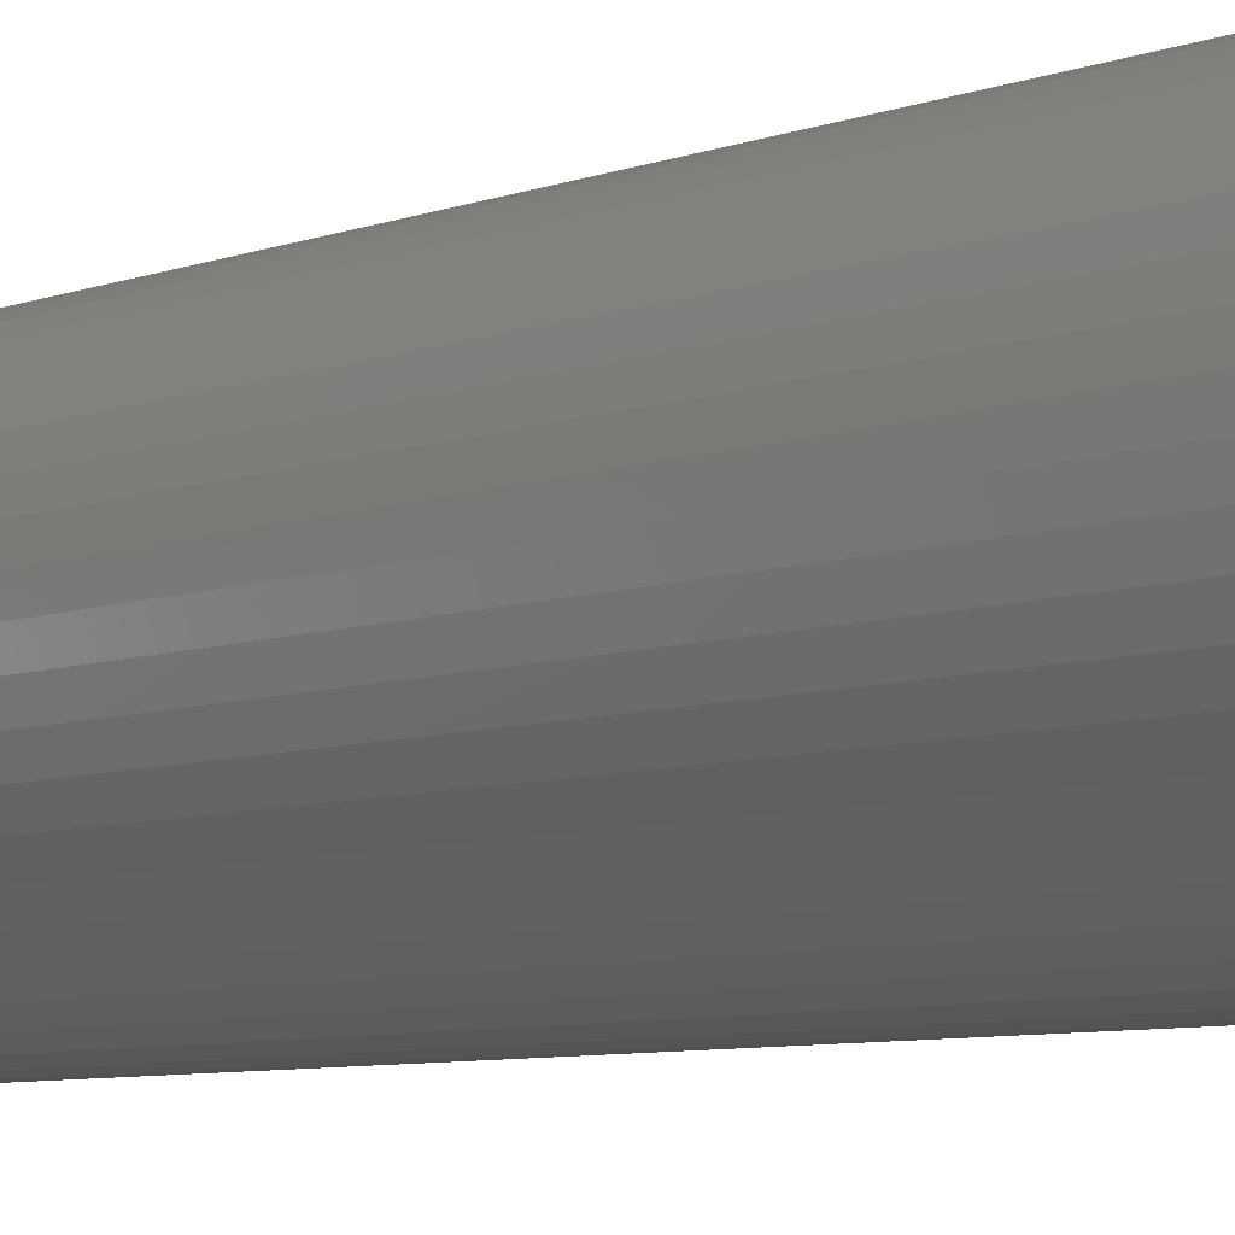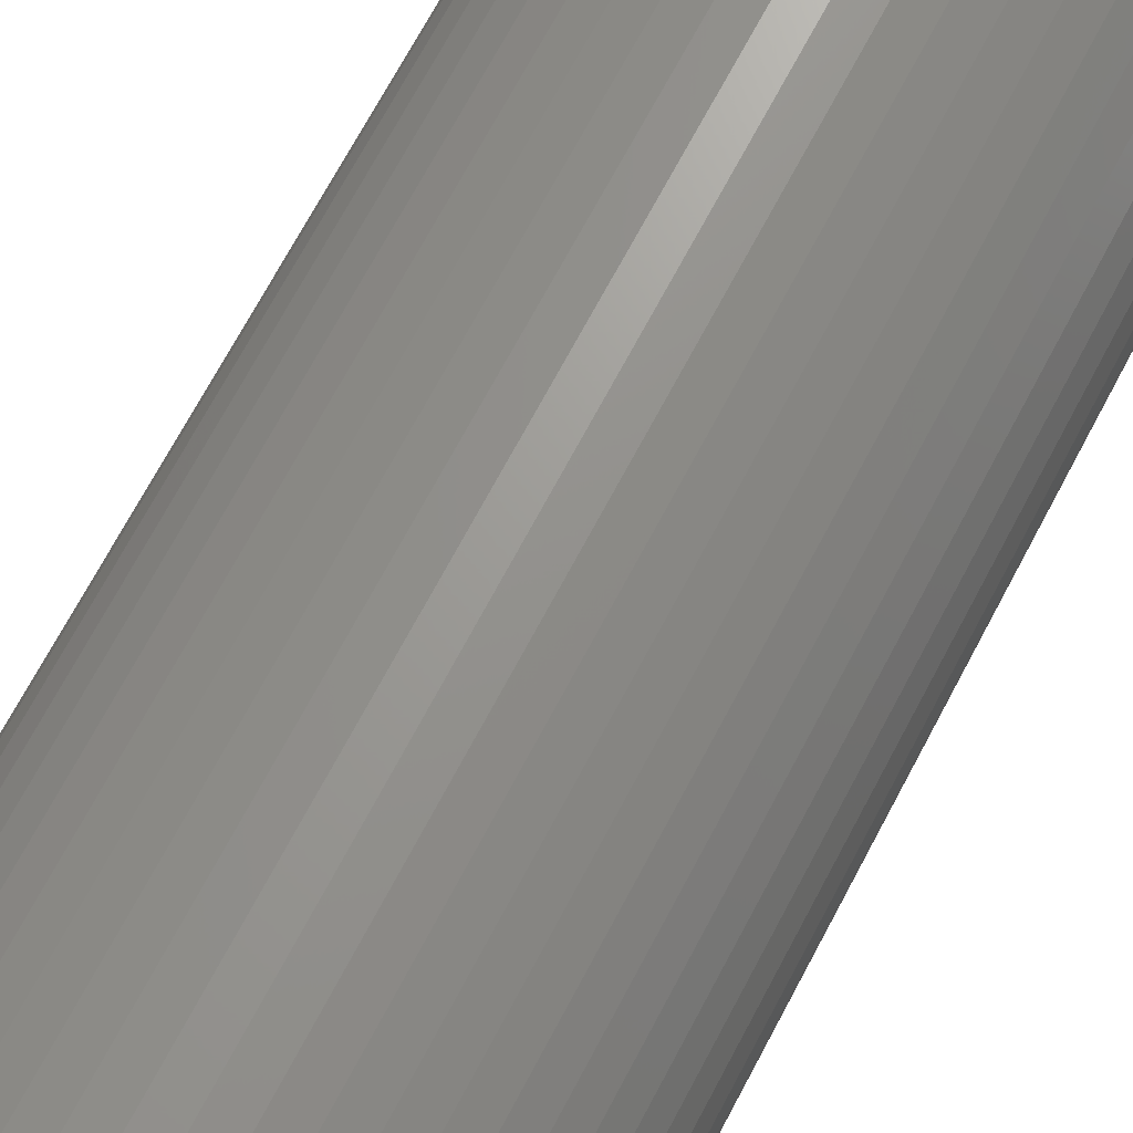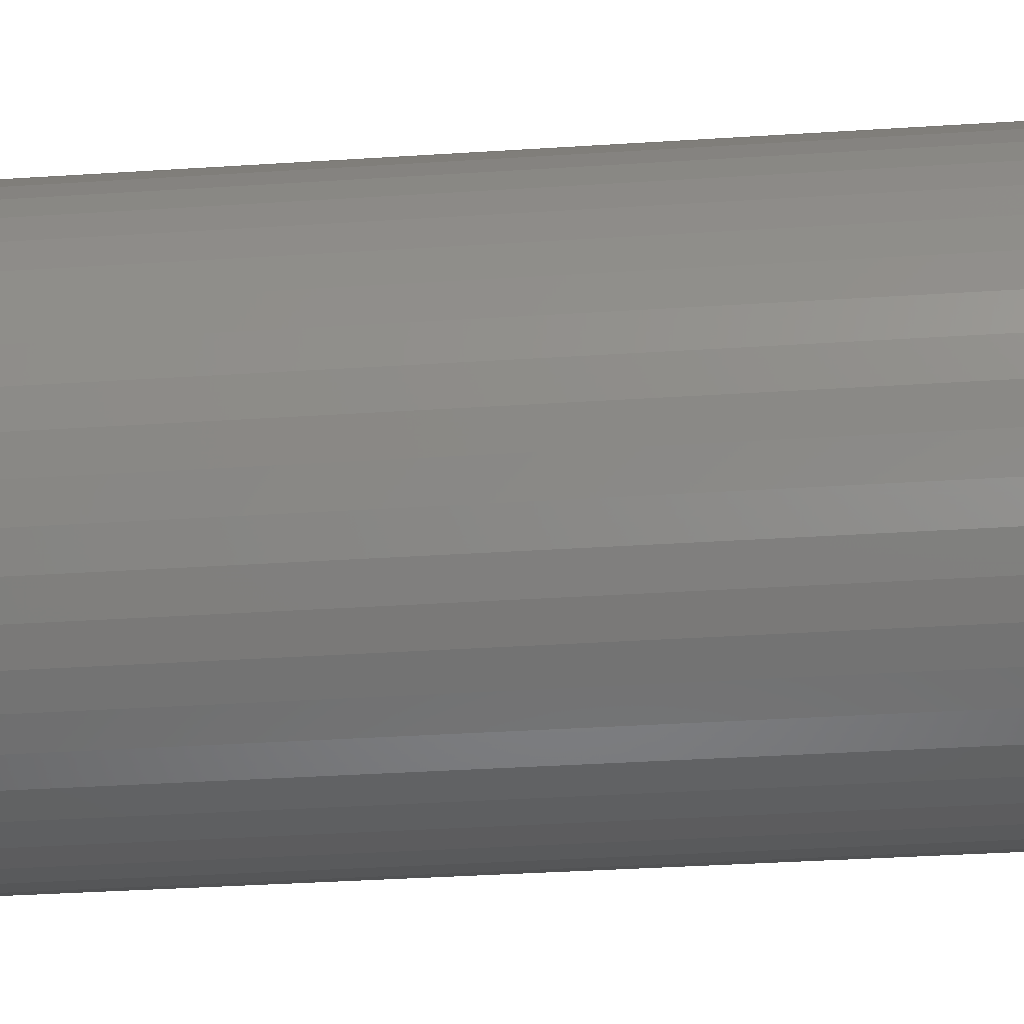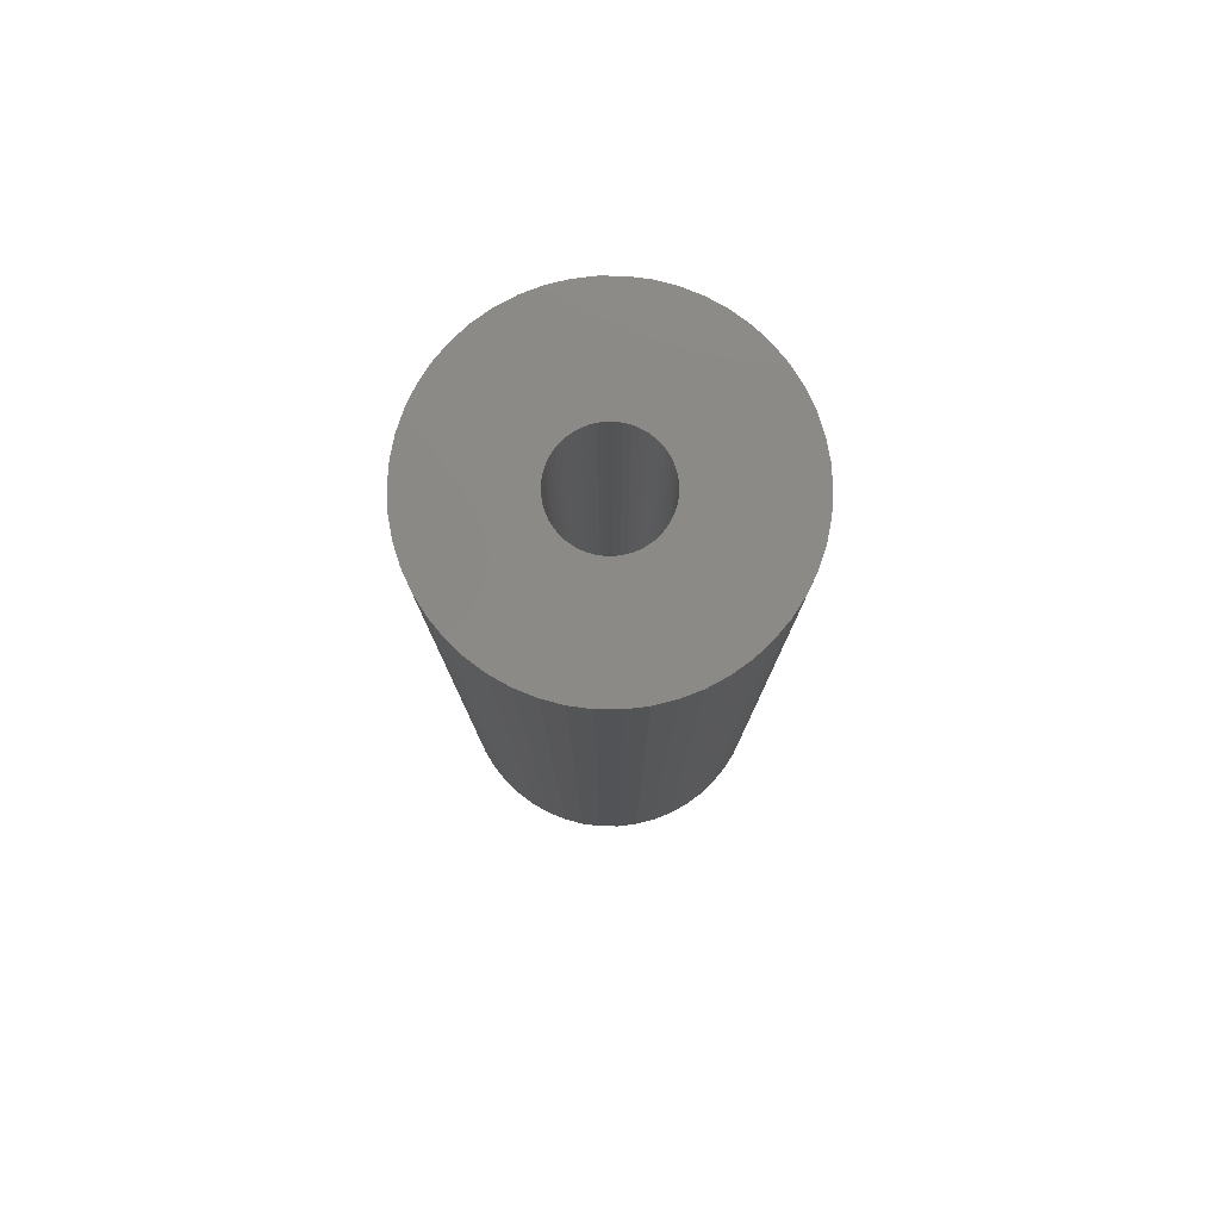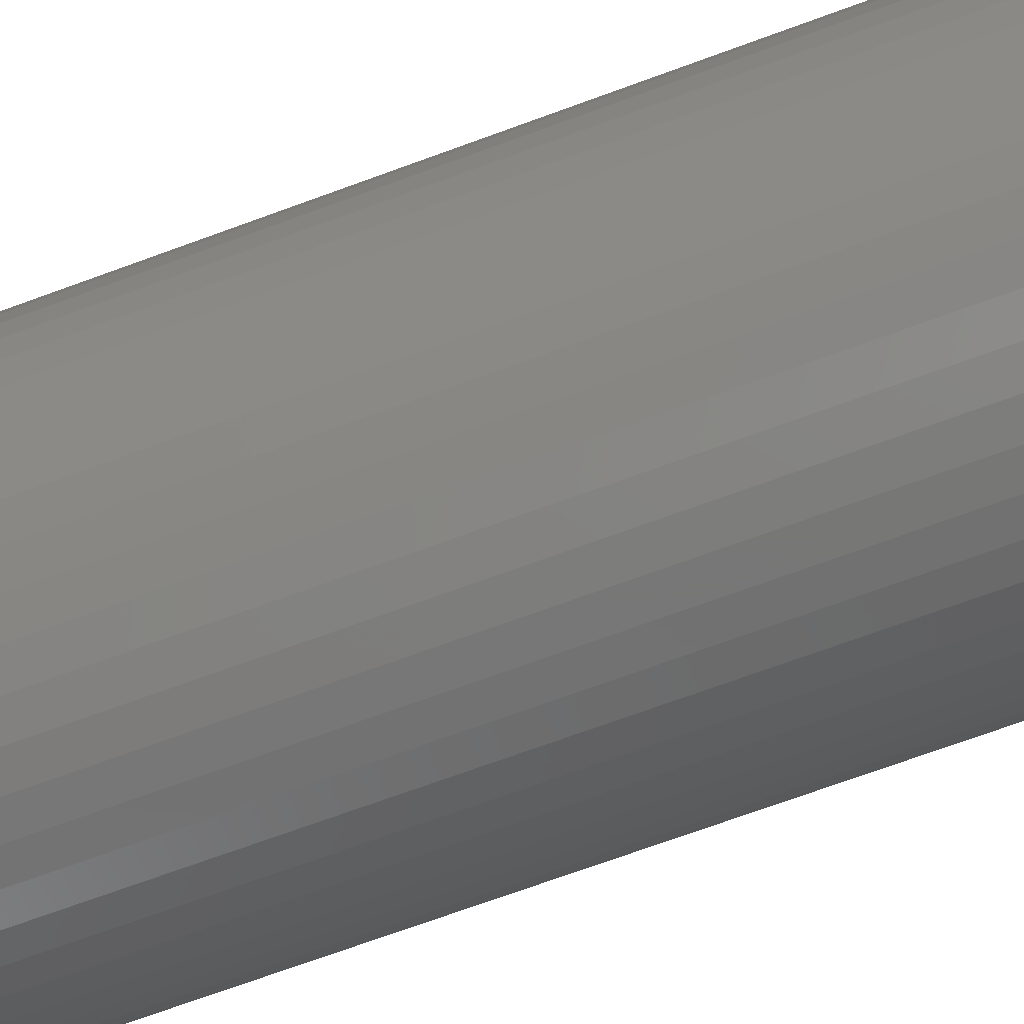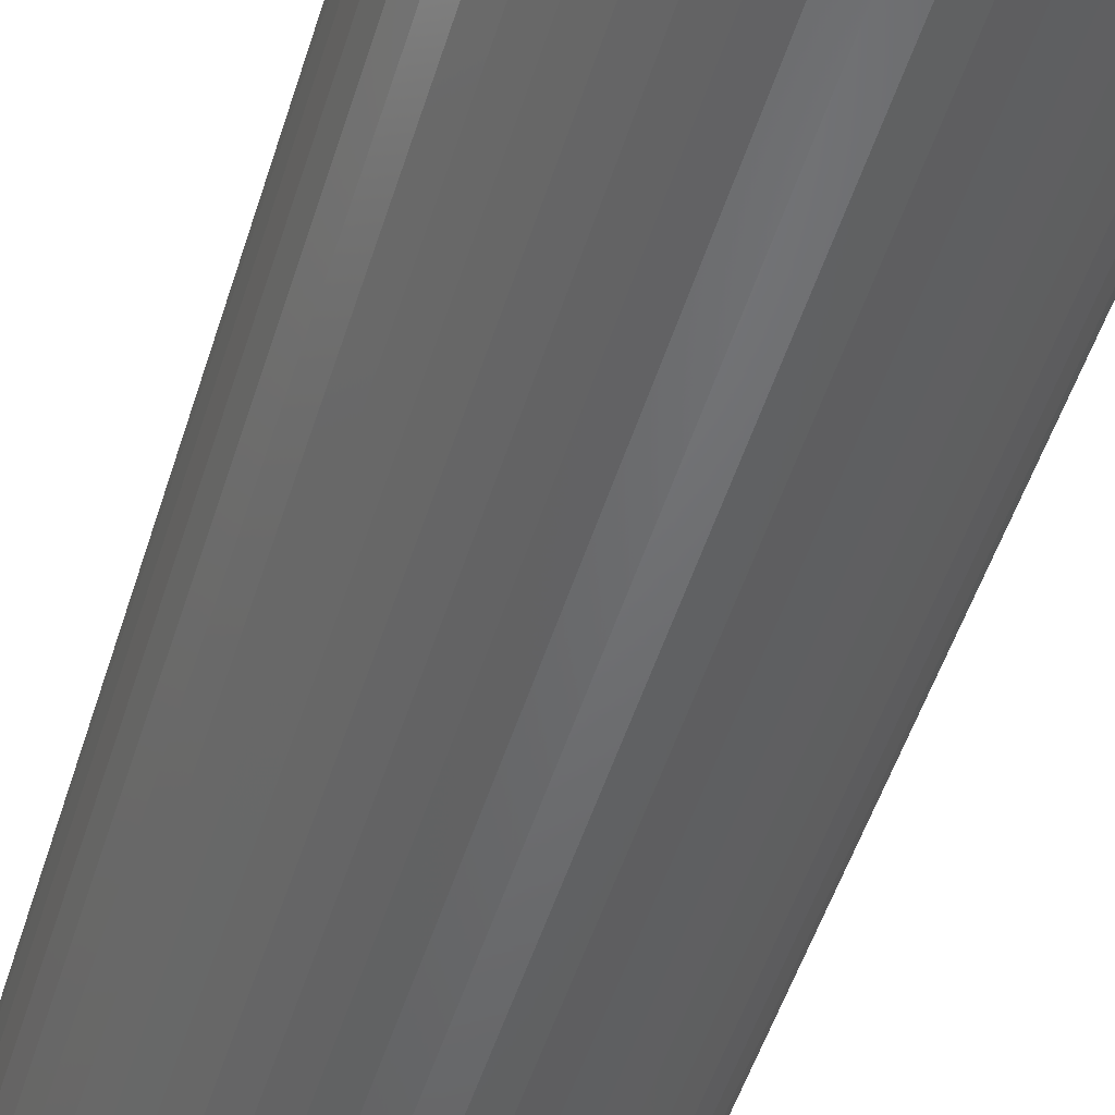
<metadata>
{"format":"stl","ext":"stl","renderer":"f3d","projection":"perspective","resolution":1024,"background":"white","views":[{"elev":-7.0,"azim":-42.4,"up":"+Y"},{"elev":68.8,"azim":27.7,"up":"+Y"},{"elev":-30.1,"azim":-84.3,"up":"+Y"},{"elev":79.3,"azim":-14.0,"up":"+Z"},{"elev":-70.0,"azim":-69.7,"up":"+Y"},{"elev":-49.2,"azim":-16.7,"up":"+Y"}]}
</metadata>
<code>
# stl→obj: 200 verts, 400 faces
v 14.5 0 42.5
v 14.39 1.817 -42.5
v 14.39 1.817 42.5
v 14.5 0 -42.5
v -14.5 0 -42.5
v -14.39 1.817 42.5
v -14.39 1.817 -42.5
v -14.5 0 42.5
v 0.9105 14.47 -42.5
v -0.9105 14.47 42.5
v 0.9105 14.47 42.5
v -0.9105 14.47 -42.5
v -0.9105 -14.47 -42.5
v 0.9105 -14.47 42.5
v -0.9105 -14.47 42.5
v 0.9105 -14.47 -42.5
v 10.57 9.926 -42.5
v 9.243 11.17 42.5
v 10.57 9.926 42.5
v 9.243 11.17 -42.5
v -9.243 11.17 -42.5
v -10.57 9.926 42.5
v -9.243 11.17 42.5
v -10.57 9.926 -42.5
v -4.481 13.79 -42.5
v -6.174 13.12 42.5
v -4.481 13.79 42.5
v -6.174 13.12 -42.5
v 13.48 5.338 42.5
v 12.71 6.985 -42.5
v 12.71 6.985 42.5
v 13.48 5.338 -42.5
v 14.04 3.606 -42.5
v 14.04 3.606 42.5
v 6.174 13.12 -42.5
v 4.481 13.79 42.5
v 6.174 13.12 42.5
v 4.481 13.79 -42.5
v 2.717 14.24 42.5
v 2.717 14.24 -42.5
v 7.769 12.24 -42.5
v 7.769 12.24 42.5
v -13.48 5.338 -42.5
v -12.71 6.985 42.5
v -12.71 6.985 -42.5
v -13.48 5.338 42.5
v -14.04 3.606 -42.5
v -14.04 3.606 42.5
v -2.717 14.24 42.5
v -2.717 14.24 -42.5
v 2.717 -14.24 42.5
v 2.717 -14.24 -42.5
v 11.73 8.523 42.5
v 11.73 8.523 -42.5
v -11.73 8.523 42.5
v -11.73 8.523 -42.5
v 4.5 0 42.5
v 4.465 0.564 42.5
v 14.39 -1.817 42.5
v 4.359 1.119 42.5
v 4.465 -0.564 42.5
v 4.184 1.657 42.5
v 14.04 -3.606 42.5
v 3.943 2.168 42.5
v 4.359 -1.119 42.5
v 3.641 2.645 42.5
v 13.48 -5.338 42.5
v 3.28 3.08 42.5
v 4.184 -1.657 42.5
v 2.868 3.467 42.5
v 12.71 -6.985 42.5
v 2.411 3.799 42.5
v 3.943 -2.168 42.5
v 11.73 -8.523 42.5
v 1.916 4.072 42.5
v 1.391 4.28 42.5
v 0.8432 4.42 42.5
v 0.2826 4.491 42.5
v -0.2826 4.491 42.5
v -0.8432 4.42 42.5
v -1.391 4.28 42.5
v -1.916 4.072 42.5
v -2.411 3.799 42.5
v -7.769 12.24 42.5
v -2.868 3.467 42.5
v -3.28 3.08 42.5
v -3.641 2.645 42.5
v -3.943 2.168 42.5
v 3.641 -2.645 42.5
v 10.57 -9.926 42.5
v 3.28 -3.08 42.5
v 9.243 -11.17 42.5
v 2.868 -3.467 42.5
v 7.769 -12.24 42.5
v 2.411 -3.799 42.5
v 6.174 -13.12 42.5
v 1.916 -4.072 42.5
v 4.481 -13.79 42.5
v 1.391 -4.28 42.5
v 0.8432 -4.42 42.5
v 0.2826 -4.491 42.5
v -0.2826 -4.491 42.5
v -0.8432 -4.42 42.5
v -2.717 -14.24 42.5
v -1.391 -4.28 42.5
v -4.481 -13.79 42.5
v -1.916 -4.072 42.5
v -6.174 -13.12 42.5
v -2.411 -3.799 42.5
v -7.769 -12.24 42.5
v -2.868 -3.467 42.5
v -9.243 -11.17 42.5
v -3.28 -3.08 42.5
v -10.57 -9.926 42.5
v -3.641 -2.645 42.5
v -11.73 -8.523 42.5
v -3.943 -2.168 42.5
v -12.71 -6.985 42.5
v -4.184 -1.657 42.5
v -13.48 -5.338 42.5
v -4.359 -1.119 42.5
v -14.04 -3.606 42.5
v -4.465 -0.564 42.5
v -14.39 -1.817 42.5
v -4.5 0 42.5
v -4.184 1.657 42.5
v -4.359 1.119 42.5
v -4.465 0.564 42.5
v -7.769 12.24 -42.5
v 14.39 -1.817 -42.5
v 14.04 -3.606 -42.5
v -10.57 -9.926 -42.5
v -9.243 -11.17 -42.5
v -12.71 -6.985 -42.5
v -13.48 -5.338 -42.5
v -11.73 -8.523 -42.5
v 4.5 0 -42.5
v 4.465 -0.564 -42.5
v 4.359 -1.119 -42.5
v 13.48 -5.338 -42.5
v 4.465 0.564 -42.5
v 4.184 -1.657 -42.5
v 12.71 -6.985 -42.5
v 3.943 -2.168 -42.5
v 11.73 -8.523 -42.5
v 4.359 1.119 -42.5
v 3.641 -2.645 -42.5
v 10.57 -9.926 -42.5
v 3.28 -3.08 -42.5
v 9.243 -11.17 -42.5
v 4.184 1.657 -42.5
v 2.868 -3.467 -42.5
v 7.769 -12.24 -42.5
v 2.411 -3.799 -42.5
v 6.174 -13.12 -42.5
v 3.943 2.168 -42.5
v 1.916 -4.072 -42.5
v 4.481 -13.79 -42.5
v 1.391 -4.28 -42.5
v 0.8432 -4.42 -42.5
v 0.2826 -4.491 -42.5
v -0.2826 -4.491 -42.5
v -0.8432 -4.42 -42.5
v -2.717 -14.24 -42.5
v -1.391 -4.28 -42.5
v -4.481 -13.79 -42.5
v -1.916 -4.072 -42.5
v -6.174 -13.12 -42.5
v -2.411 -3.799 -42.5
v -7.769 -12.24 -42.5
v -2.868 -3.467 -42.5
v -3.28 -3.08 -42.5
v -3.641 -2.645 -42.5
v -3.943 -2.168 -42.5
v 3.641 2.645 -42.5
v 3.28 3.08 -42.5
v 2.868 3.467 -42.5
v 2.411 3.799 -42.5
v 1.916 4.072 -42.5
v 1.391 4.28 -42.5
v 0.8432 4.42 -42.5
v 0.2826 4.491 -42.5
v -0.2826 4.491 -42.5
v -0.8432 4.42 -42.5
v -1.391 4.28 -42.5
v -1.916 4.072 -42.5
v -2.411 3.799 -42.5
v -2.868 3.467 -42.5
v -3.28 3.08 -42.5
v -3.641 2.645 -42.5
v -3.943 2.168 -42.5
v -4.184 1.657 -42.5
v -4.359 1.119 -42.5
v -4.465 0.564 -42.5
v -4.5 0 -42.5
v -4.184 -1.657 -42.5
v -4.359 -1.119 -42.5
v -14.04 -3.606 -42.5
v -4.465 -0.564 -42.5
v -14.39 -1.817 -42.5
f 1 2 3
f 2 1 4
f 5 6 7
f 6 5 8
f 9 10 11
f 10 9 12
f 13 14 15
f 14 13 16
f 17 18 19
f 18 17 20
f 21 22 23
f 22 21 24
f 25 26 27
f 26 25 28
f 29 30 31
f 30 29 32
f 3 33 34
f 33 3 2
f 35 36 37
f 36 35 38
f 38 39 36
f 39 38 40
f 41 37 42
f 37 41 35
f 43 44 45
f 44 43 46
f 47 46 43
f 46 47 48
f 12 49 10
f 49 12 50
f 16 51 14
f 51 16 52
f 34 32 29
f 32 34 33
f 53 17 19
f 17 53 54
f 31 54 53
f 54 31 30
f 40 11 39
f 11 40 9
f 20 42 18
f 42 20 41
f 45 55 56
f 55 45 44
f 56 22 24
f 22 56 55
f 7 48 47
f 48 7 6
f 57 1 3
f 58 3 34
f 1 57 59
f 60 34 29
f 61 59 57
f 62 29 31
f 59 61 63
f 64 31 53
f 65 63 61
f 66 53 19
f 63 65 67
f 68 19 18
f 69 67 65
f 70 18 42
f 67 69 71
f 72 42 37
f 73 71 69
f 71 73 74
f 75 37 36
f 3 58 57
f 34 60 58
f 29 62 60
f 31 64 62
f 53 66 64
f 19 68 66
f 18 70 68
f 76 36 39
f 42 72 70
f 37 75 72
f 36 76 75
f 77 39 11
f 39 77 76
f 11 78 77
f 11 79 78
f 10 79 11
f 79 10 80
f 49 80 10
f 80 49 81
f 27 81 49
f 81 27 82
f 26 82 27
f 82 26 83
f 84 83 26
f 83 84 85
f 23 85 84
f 85 23 86
f 22 86 23
f 86 22 87
f 55 87 22
f 87 55 88
f 89 74 73
f 74 89 90
f 91 90 89
f 90 91 92
f 93 92 91
f 92 93 94
f 95 94 93
f 94 95 96
f 97 96 95
f 96 97 98
f 99 98 97
f 98 99 51
f 100 51 99
f 51 100 14
f 101 14 100
f 102 14 101
f 15 102 103
f 102 15 14
f 104 103 105
f 106 105 107
f 108 107 109
f 103 104 15
f 110 109 111
f 112 111 113
f 114 113 115
f 116 115 117
f 118 117 119
f 120 119 121
f 122 121 123
f 105 106 104
f 124 123 125
f 44 88 55
f 107 108 106
f 88 44 126
f 109 110 108
f 46 126 44
f 111 112 110
f 126 46 127
f 113 114 112
f 48 127 46
f 115 116 114
f 127 48 128
f 117 118 116
f 6 128 48
f 119 120 118
f 128 6 125
f 121 122 120
f 8 125 6
f 123 124 122
f 125 8 124
f 28 84 26
f 84 28 129
f 129 23 84
f 23 129 21
f 50 27 49
f 27 50 25
f 59 4 1
f 4 59 130
f 63 130 59
f 130 63 131
f 132 112 114
f 112 132 133
f 134 120 135
f 120 134 118
f 136 118 134
f 118 136 116
f 137 4 130
f 138 130 131
f 4 137 2
f 139 131 140
f 141 2 137
f 142 140 143
f 2 141 33
f 144 143 145
f 146 33 141
f 147 145 148
f 33 146 32
f 149 148 150
f 151 32 146
f 152 150 153
f 32 151 30
f 154 153 155
f 156 30 151
f 30 156 54
f 157 155 158
f 130 138 137
f 131 139 138
f 140 142 139
f 143 144 142
f 145 147 144
f 148 149 147
f 150 152 149
f 159 158 52
f 153 154 152
f 155 157 154
f 158 159 157
f 160 52 16
f 52 160 159
f 16 161 160
f 16 162 161
f 13 162 16
f 162 13 163
f 164 163 13
f 163 164 165
f 166 165 164
f 165 166 167
f 168 167 166
f 167 168 169
f 170 169 168
f 169 170 171
f 133 171 170
f 171 133 172
f 132 172 133
f 172 132 173
f 136 173 132
f 173 136 174
f 175 54 156
f 54 175 17
f 176 17 175
f 17 176 20
f 177 20 176
f 20 177 41
f 178 41 177
f 41 178 35
f 179 35 178
f 35 179 38
f 180 38 179
f 38 180 40
f 181 40 180
f 40 181 9
f 182 9 181
f 183 9 182
f 12 183 184
f 183 12 9
f 50 184 185
f 25 185 186
f 28 186 187
f 184 50 12
f 129 187 188
f 21 188 189
f 24 189 190
f 56 190 191
f 45 191 192
f 43 192 193
f 47 193 194
f 185 25 50
f 7 194 195
f 134 174 136
f 186 28 25
f 174 134 196
f 187 129 28
f 135 196 134
f 188 21 129
f 196 135 197
f 189 24 21
f 198 197 135
f 190 56 24
f 197 198 199
f 191 45 56
f 200 199 198
f 192 43 45
f 199 200 195
f 193 47 43
f 5 195 200
f 194 7 47
f 195 5 7
f 155 94 96
f 94 155 153
f 71 140 67
f 140 71 143
f 132 116 136
f 116 132 114
f 135 122 198
f 122 135 120
f 150 90 92
f 90 150 148
f 158 96 98
f 96 158 155
f 52 98 51
f 98 52 158
f 74 143 71
f 143 74 145
f 90 145 74
f 145 90 148
f 67 131 63
f 131 67 140
f 164 15 104
f 15 164 13
f 168 106 108
f 106 168 166
f 170 108 110
f 108 170 168
f 166 104 106
f 104 166 164
f 198 124 200
f 124 198 122
f 200 8 5
f 8 200 124
f 153 92 94
f 92 153 150
f 133 110 112
f 110 133 170
f 137 58 141
f 58 137 57
f 125 194 128
f 194 125 195
f 183 78 79
f 78 183 182
f 161 102 101
f 102 161 162
f 177 68 70
f 68 177 176
f 189 85 86
f 85 189 188
f 186 81 82
f 81 186 185
f 142 65 139
f 65 142 69
f 151 64 156
f 64 151 62
f 141 60 146
f 60 141 58
f 180 75 76
f 75 180 179
f 181 76 77
f 76 181 180
f 178 70 72
f 70 178 177
f 126 191 88
f 191 126 192
f 127 192 126
f 192 127 193
f 187 82 83
f 82 187 186
f 185 80 81
f 80 185 184
f 157 99 97
f 99 157 159
f 146 62 151
f 62 146 60
f 175 68 176
f 68 175 66
f 156 66 175
f 66 156 64
f 182 77 78
f 77 182 181
f 179 72 75
f 72 179 178
f 88 190 87
f 190 88 191
f 87 189 86
f 189 87 190
f 128 193 127
f 193 128 194
f 188 83 85
f 83 188 187
f 184 79 80
f 79 184 183
f 147 73 144
f 73 147 89
f 139 61 138
f 61 139 65
f 117 196 119
f 196 117 174
f 115 174 117
f 174 115 173
f 152 95 93
f 95 152 154
f 144 69 142
f 69 144 73
f 138 57 137
f 57 138 61
f 163 105 103
f 105 163 165
f 113 173 115
f 173 113 172
f 119 197 121
f 197 119 196
f 123 195 125
f 195 123 199
f 149 89 147
f 89 149 91
f 154 97 95
f 97 154 157
f 162 103 102
f 103 162 163
f 121 199 123
f 199 121 197
f 149 93 91
f 93 149 152
f 159 100 99
f 100 159 160
f 160 101 100
f 101 160 161
f 171 113 111
f 113 171 172
f 169 111 109
f 111 169 171
f 165 107 105
f 107 165 167
f 167 109 107
f 109 167 169

</code>
